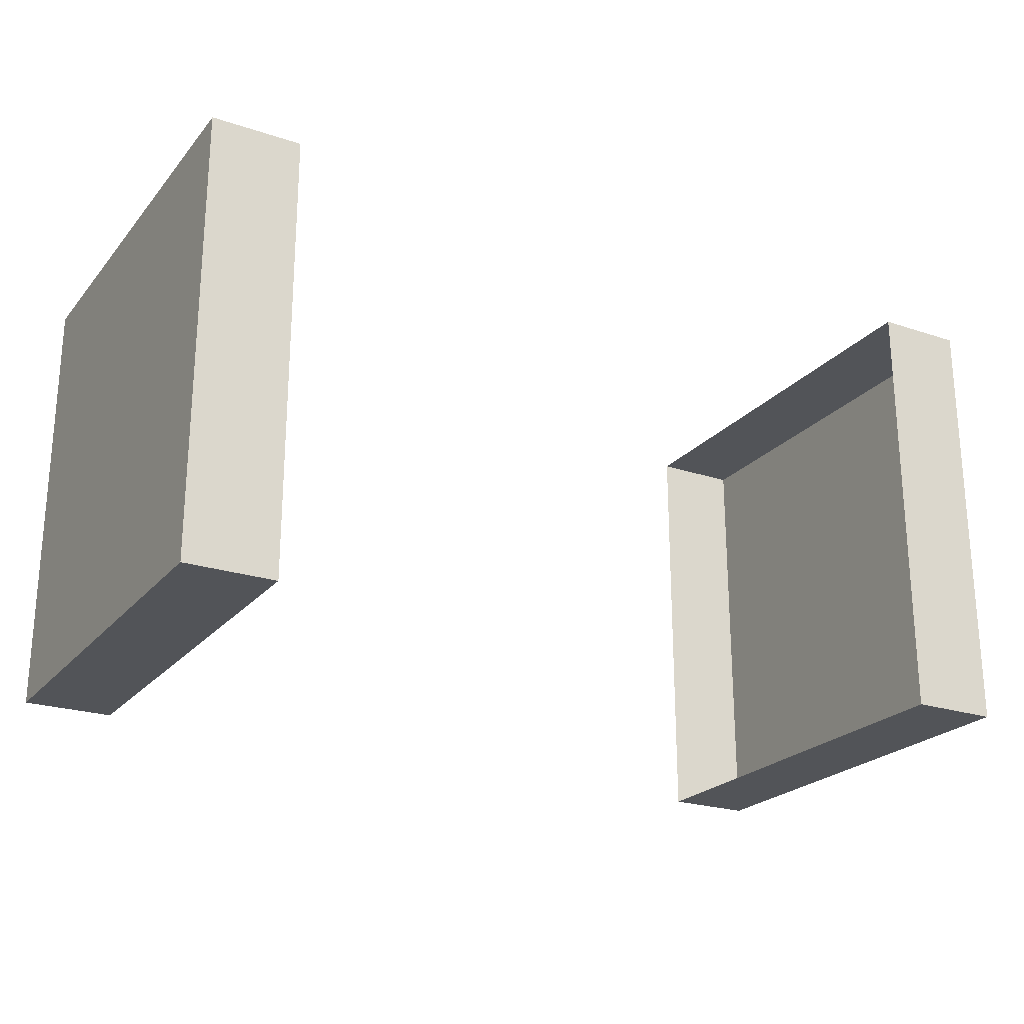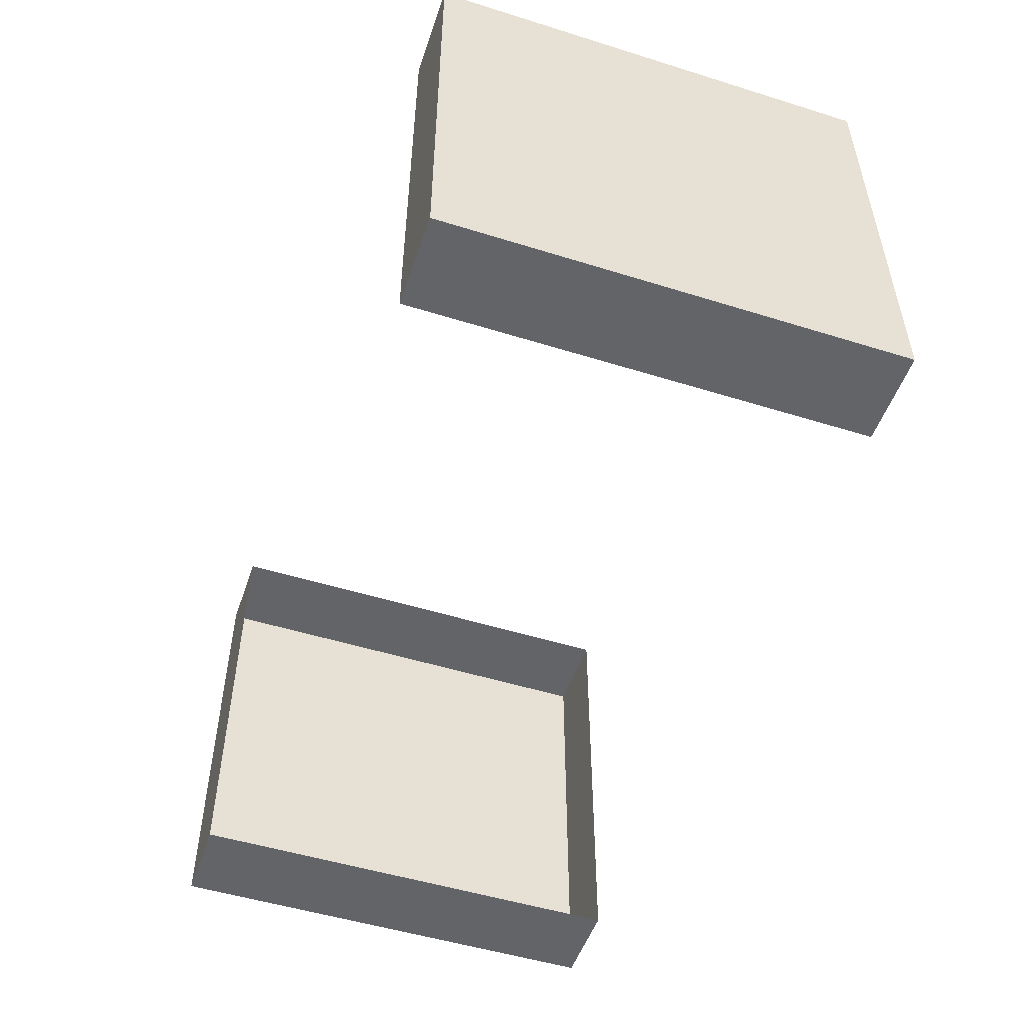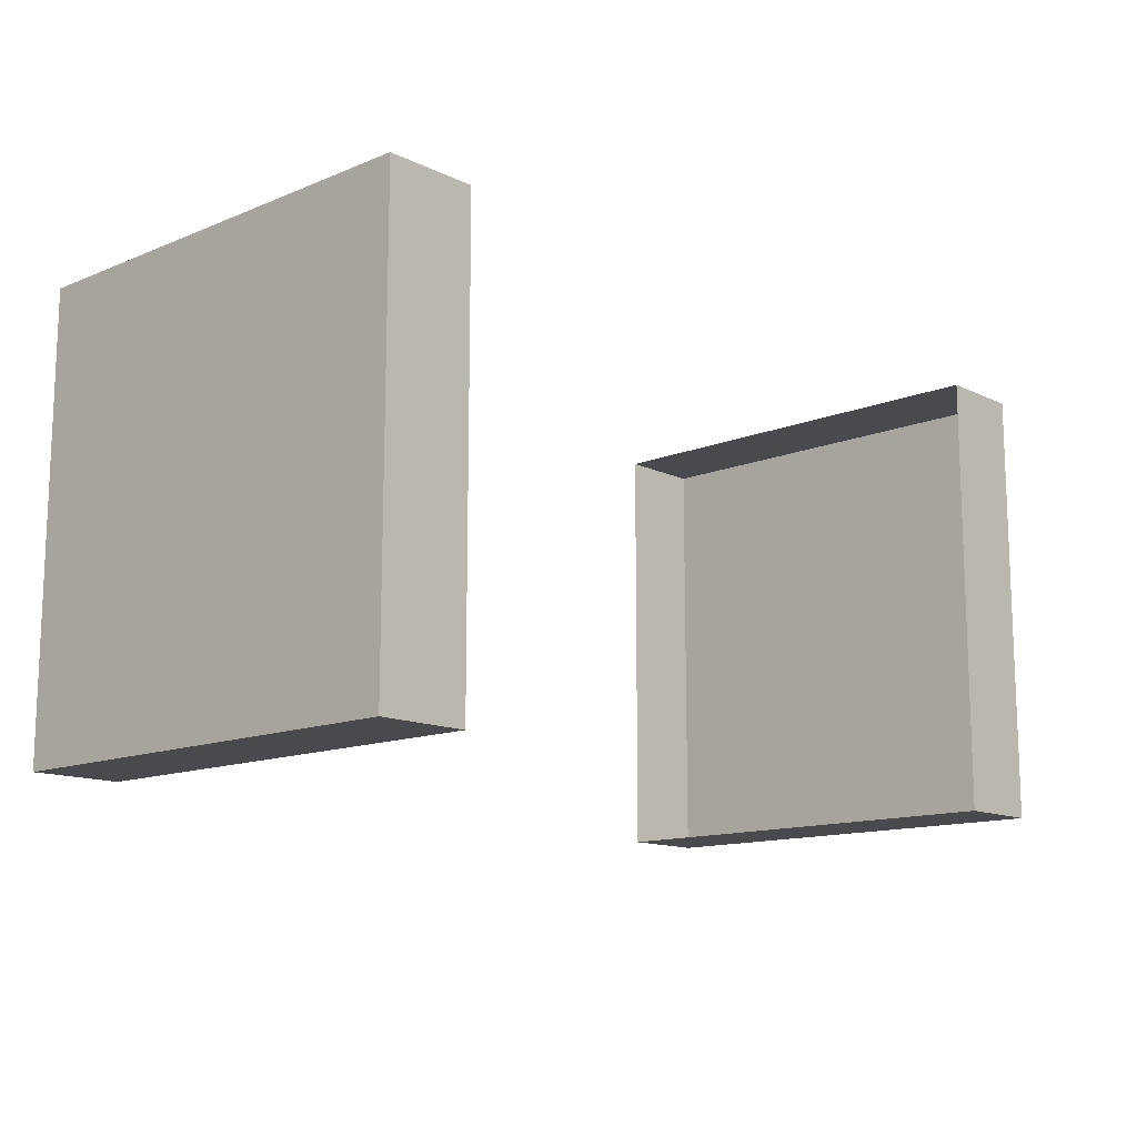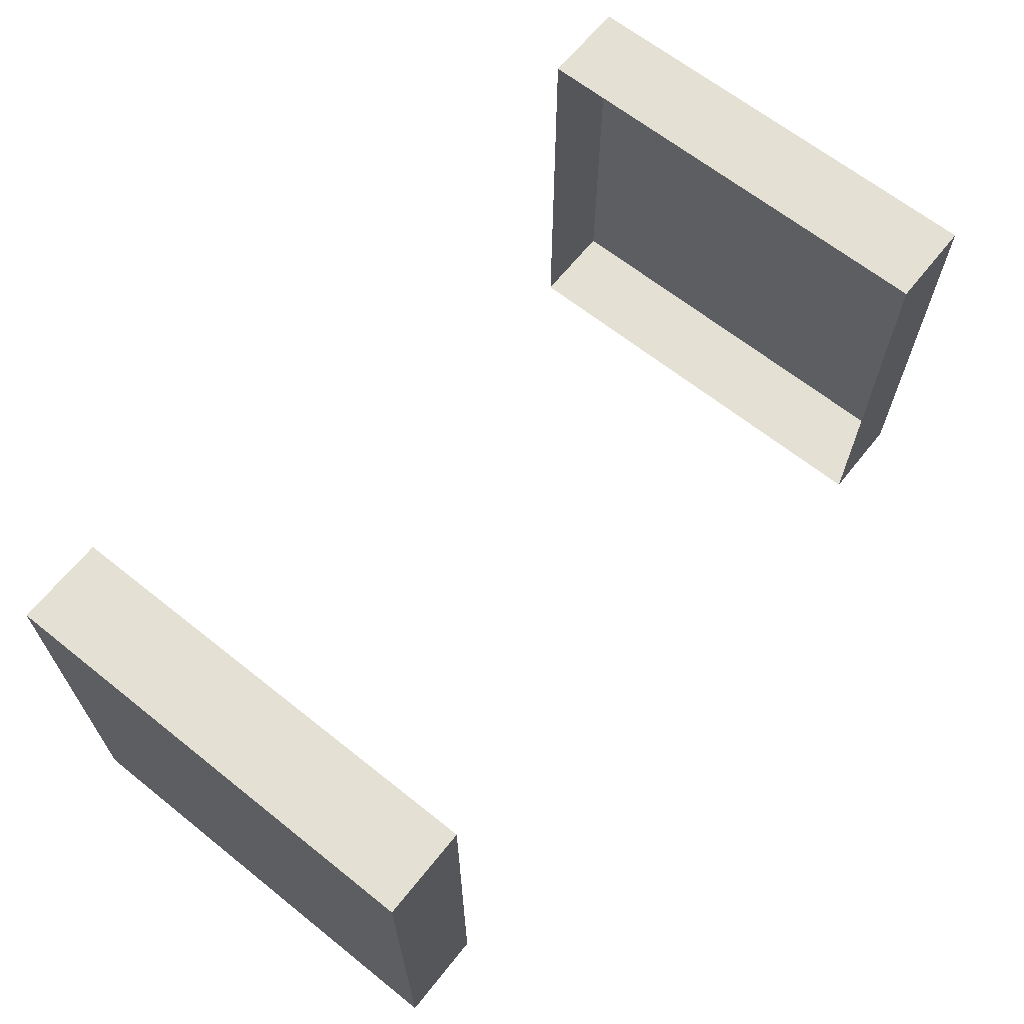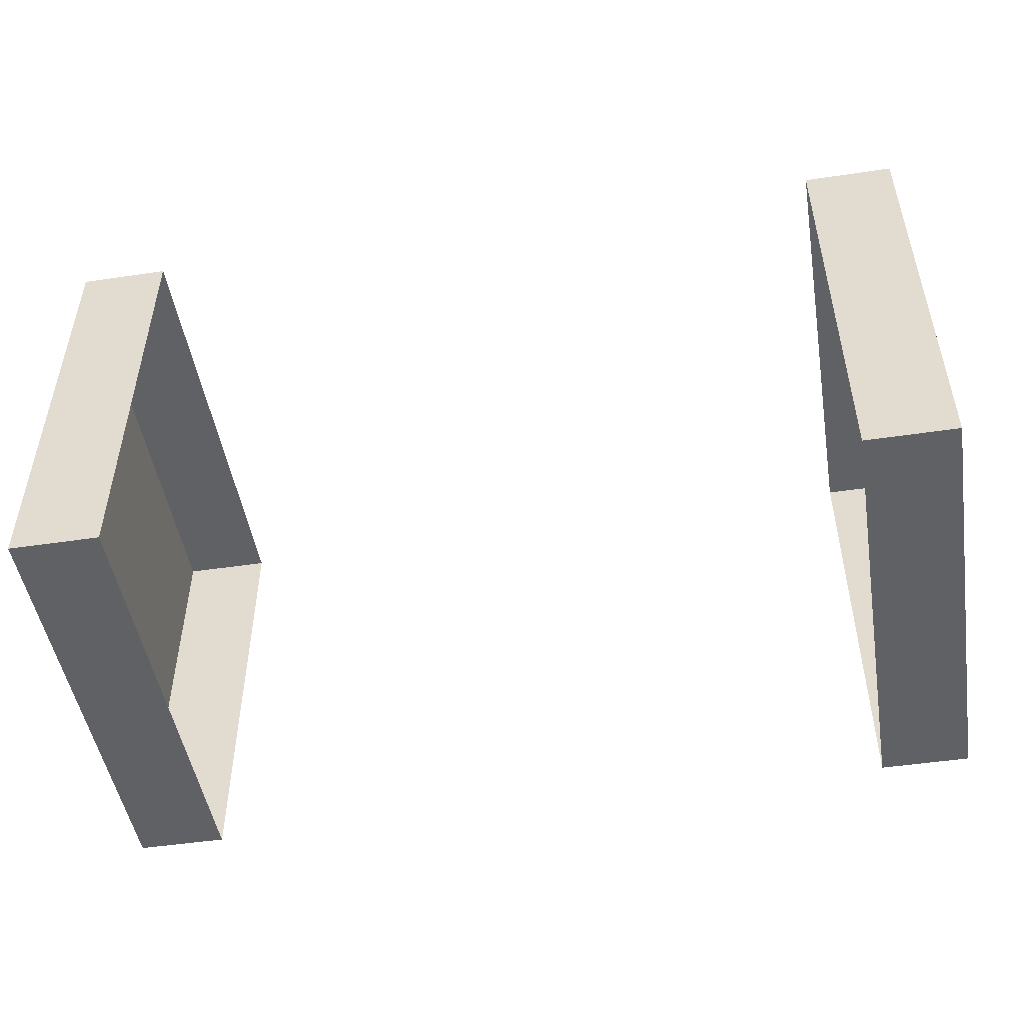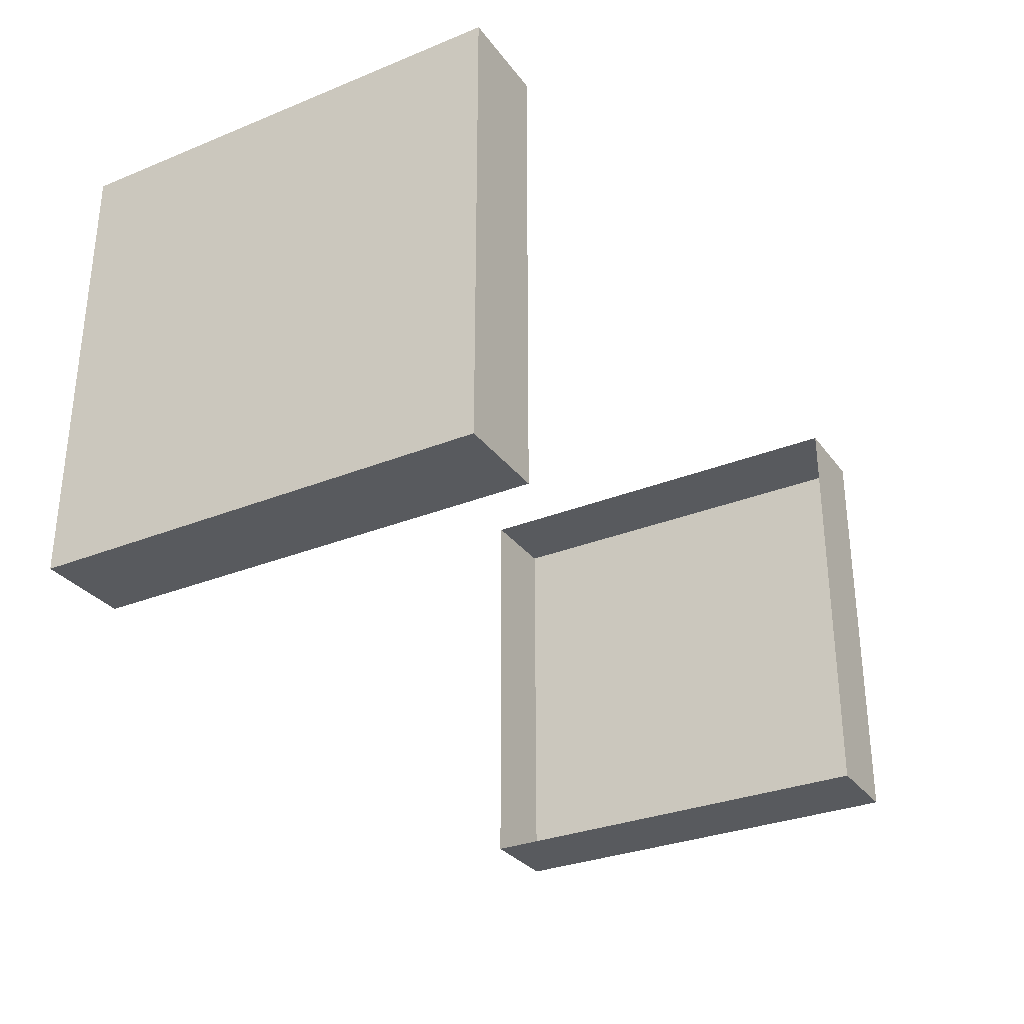
<metadata>
{"format":"obj","ext":"obj","renderer":"f3d","projection":"perspective","resolution":1024,"background":"white","views":[{"elev":-23.2,"azim":-29.4,"up":"+Z"},{"elev":-51.2,"azim":-108.7,"up":"+Y"},{"elev":-13.1,"azim":132.8,"up":"+Z"},{"elev":65.3,"azim":-51.3,"up":"+Z"},{"elev":-49.1,"azim":9.4,"up":"+Z"},{"elev":-30.8,"azim":120.1,"up":"+Z"}]}
</metadata>
<code>
g Bone_custom_4_Left_laser_turning01
v -0.25 -0.125 -0.125
v -0.25 -0.125 0.125
v -0.2 -0.125 0.125
v -0.2 -0.125 -0.125
v -0.2 0.125 -0.125
v -0.2 0.125 0.125
v -0.25 0.125 0.125
v -0.25 0.125 -0.125
v -0.2 0.125 0.125
v -0.2 -0.125 0.125
v -0.25 -0.125 0.125
v -0.25 0.125 0.125
v -0.25 0.125 -0.125
v -0.25 -0.125 -0.125
v -0.2 -0.125 -0.125
v -0.2 0.125 -0.125
v -0.25 0.125 0.125
v -0.25 -0.125 0.125
v -0.25 -0.125 -0.125
v -0.25 0.125 -0.125
v 0.25 0.125 -0.125
v 0.25 0.125 0.125
v 0.2 0.125 0.125
v 0.2 0.125 -0.125
v 0.2 -0.125 -0.125
v 0.2 -0.125 0.125
v 0.25 -0.125 0.125
v 0.25 -0.125 -0.125
v 0.2 -0.125 0.125
v 0.2 0.125 0.125
v 0.25 0.125 0.125
v 0.25 -0.125 0.125
v 0.25 -0.125 -0.125
v 0.25 0.125 -0.125
v 0.2 0.125 -0.125
v 0.2 -0.125 -0.125
v 0.25 -0.125 0.125
v 0.25 0.125 0.125
v 0.25 0.125 -0.125
v 0.25 -0.125 -0.125
g Bone_custom_4_Left_laser_turning01_0
f 3 2 1
f 4 3 1
f 7 6 5
f 8 7 5
f 11 10 9
f 12 11 9
f 15 14 13
f 16 15 13
f 19 18 17
f 20 19 17
f 23 22 21
f 24 23 21
f 27 26 25
f 28 27 25
f 31 30 29
f 32 31 29
f 35 34 33
f 36 35 33
f 39 38 37
f 40 39 37

</code>
